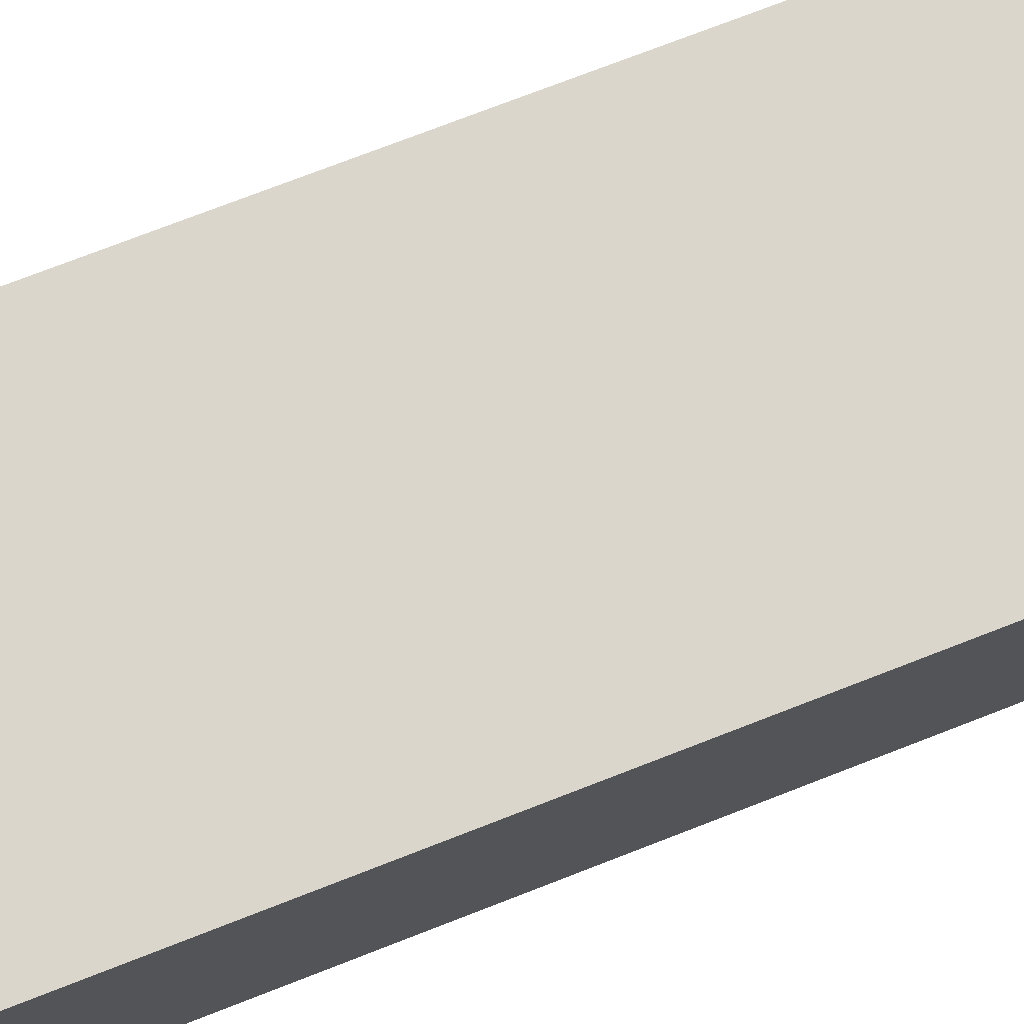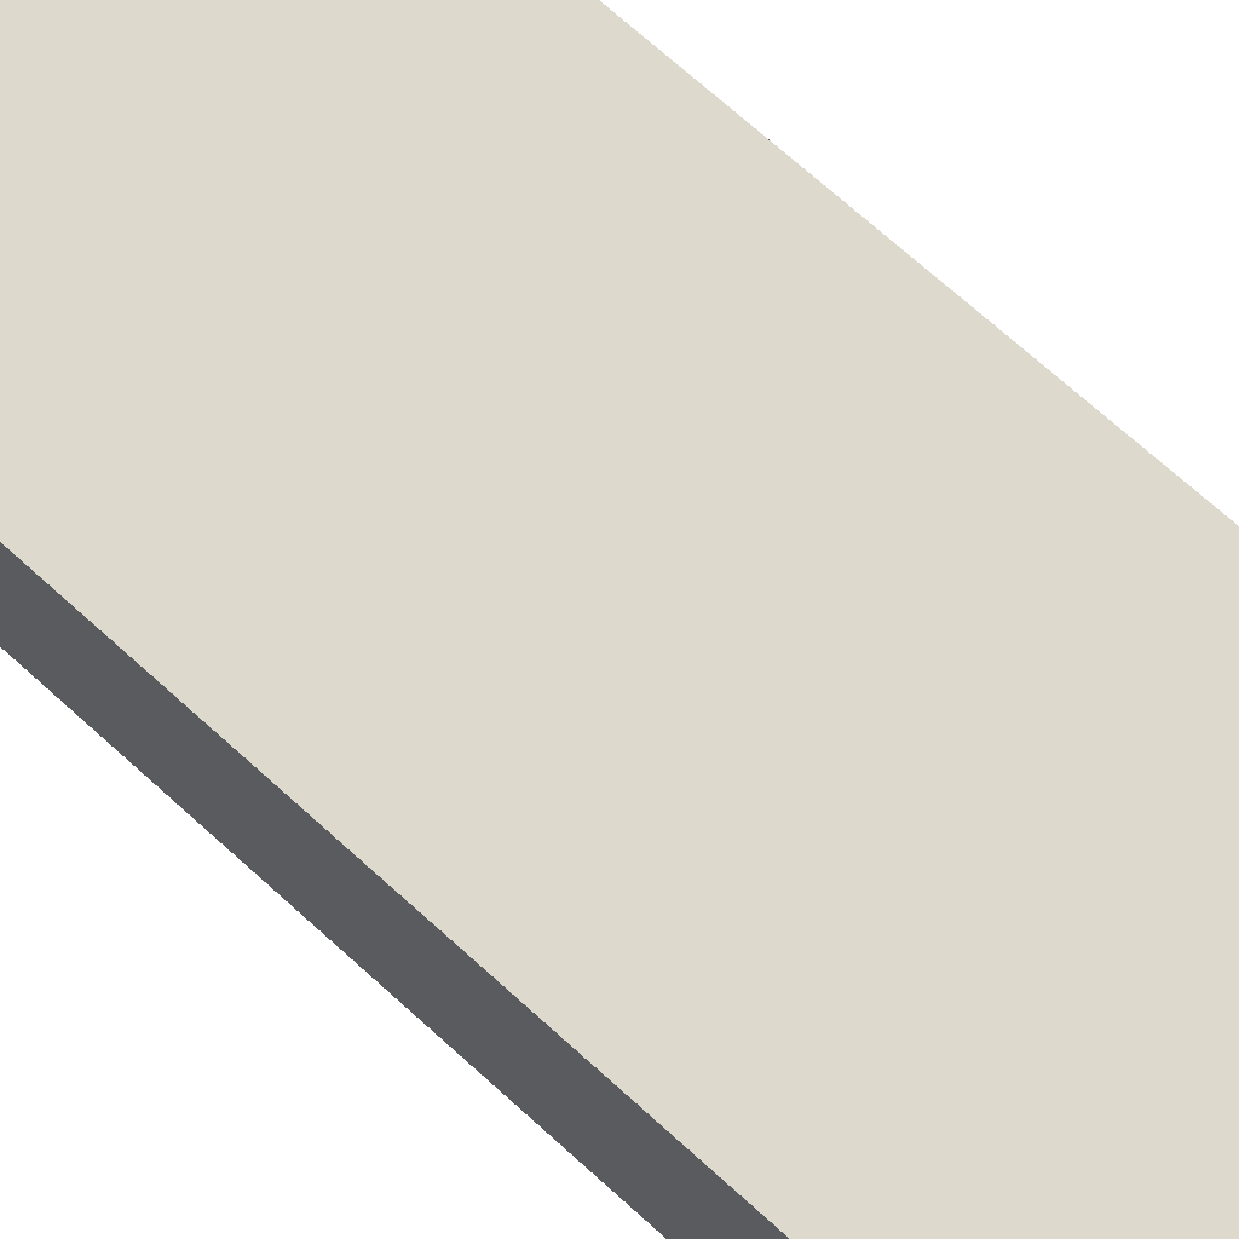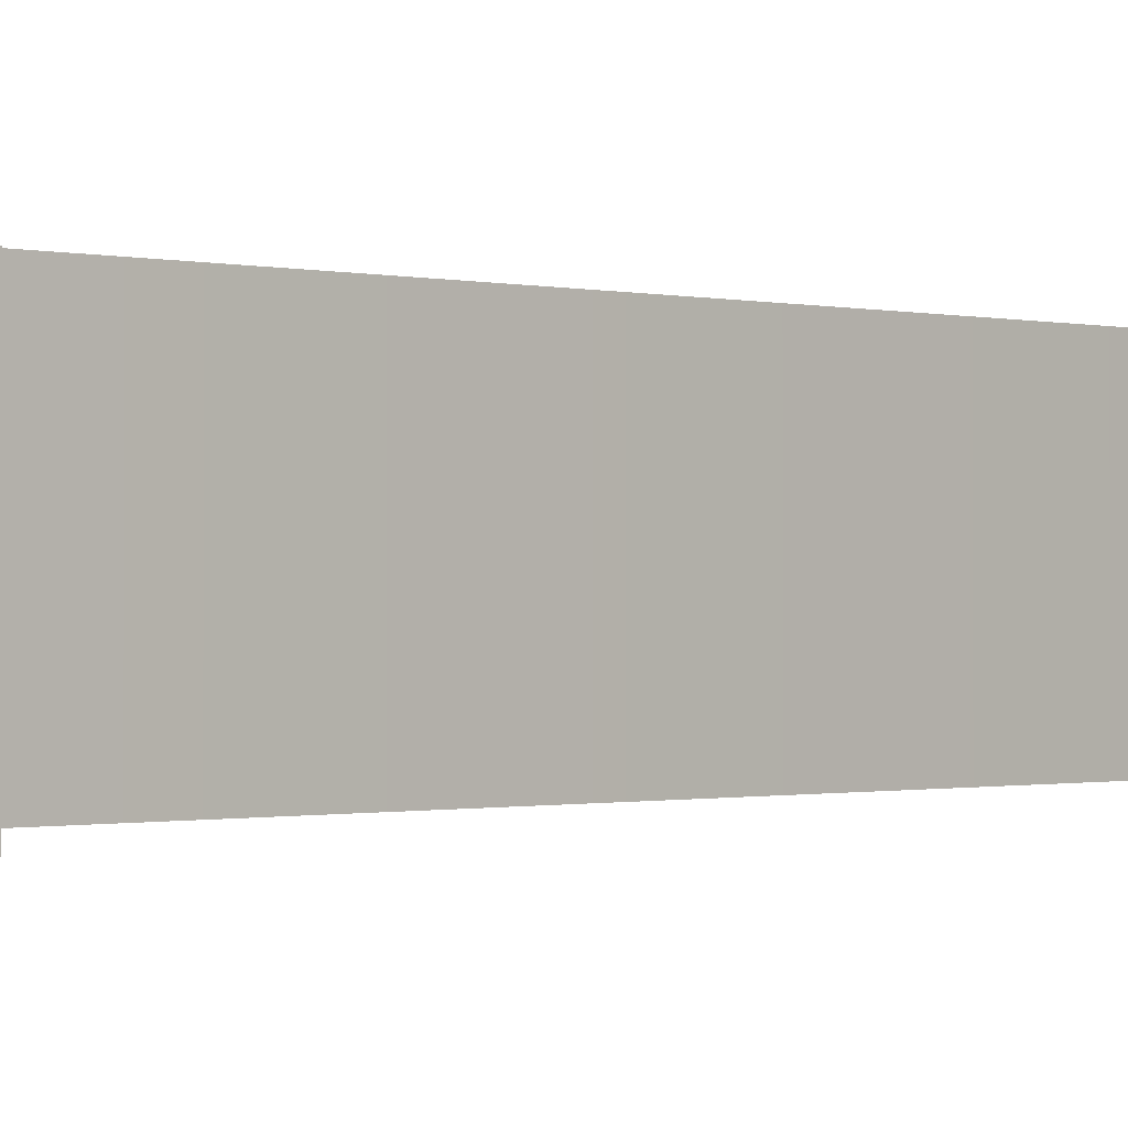
<metadata>
{"format":"obj","ext":"obj","renderer":"f3d","projection":"perspective","resolution":1024,"background":"white","views":[{"elev":74.0,"azim":-111.3,"up":"+Z"},{"elev":72.0,"azim":132.0,"up":"+Z"},{"elev":-0.6,"azim":45.6,"up":"+Z"}]}
</metadata>
<code>
v 0.1573 0.1407 0.1287
v 0.1567 0.1397 -0.07776
v 0.1573 0.1407 -0.07776
v 0.1567 0.1397 0.1287
v 0.1581 0.1416 0.1287
v -0.1581 0.1397 0.1287
v 0.1562 0.1386 -0.07776
v 0.1581 0.1416 -0.07776
v -0.1588 0.1407 0.1287
v -0.1576 0.1386 0.1287
v 0.1562 0.1386 0.1287
v 0.159 0.1425 -0.07776
v -0.1595 0.1416 0.1287
v -0.1581 0.1397 -0.07776
v -0.1588 0.1407 -0.07776
v 0.1558 0.1374 -0.07776
v 0.159 0.1425 0.1287
v -0.1595 0.1416 -0.07776
v -0.1573 0.1374 0.1287
v -0.1576 0.1386 -0.07776
v 0.1558 0.1374 0.1287
v 0.1557 0.1365 -0.07776
v 0.16 0.1432 -0.07776
v -0.1604 0.1425 0.1287
v 0.1307 0.1365 -0.06858
v 0.1307 0.1365 -0.07776
v 0.1163 0.157 -0.07776
v 0.1557 0.1365 -0.06858
v 0.161 0.1438 -0.07776
v 0.16 0.1432 0.1287
v -0.1604 0.1425 -0.07776
v -0.1571 0.1365 0.1287
v -0.1573 0.1374 -0.07776
v 0.1163 0.157 -0.06858
v 0.1557 0.1365 0.1287
v 0.1622 0.1442 -0.07776
v 0.161 0.1438 0.1287
v -0.1614 0.1432 0.1287
v -0.1571 0.1365 -0.06858
v 0.1085 0.1662 -0.07776
v 0.1556 0.1362 -0.06858
v 0.1633 0.1445 -0.07776
v 0.1622 0.1442 0.1287
v -0.1614 0.1432 -0.07776
v -0.1571 0.1362 0.1287
v -0.1571 0.1365 -0.07776
v -0.1178 0.157 -0.06858
v -0.1321 0.1365 -0.07776
v -0.1178 0.157 -0.07776
v 0.1085 0.1662 -0.06858
v 0.1556 0.1362 0.1287
v 0.169 0.1524 0.1287
v 0.169 0.1524 -0.07776
v 0.1633 0.1445 0.1287
v -0.1625 0.1438 0.1287
v -0.1571 0.1362 -0.06858
v -0.1321 0.1365 -0.06858
v -0.11 0.1662 -0.06858
v -0.1625 0.1438 -0.07776
v 0.09999 0.1747 -0.06858
v 0.1556 0.135 -0.06858
v 0.169 0.1595 0.1287
v 0.169 0.1595 -0.07776
v -0.1636 0.1442 0.1287
v -0.157 0.135 0.1287
v -0.11 0.1662 -0.07776
v -0.1636 0.1442 -0.07776
v 0.09999 0.1747 -0.07776
v 0.1345 0.171 0.1287
v 0.1426 0.1595 -0.07776
v 0.1345 0.171 -0.07776
v 0.1556 0.135 0.1287
v 0.1461 0.1595 -0.07776
v -0.1648 0.1445 0.1287
v -0.1705 0.1524 0.1287
v -0.157 0.135 -0.06858
v -0.1014 0.1747 -0.07776
v -0.1648 0.1445 -0.07776
v -0.1014 0.1747 -0.06858
v 0.09073 0.1824 -0.06858
v 0.1426 0.1595 0.1287
v 0.1254 0.1817 0.1287
v 0.1557 0.1338 -0.06858
v -0.1705 0.1595 0.1287
v -0.1571 0.1338 0.1287
v -0.1705 0.1524 -0.07776
v -0.09219 0.1824 -0.07776
v 0.09073 0.1824 -0.07776
v -0.09219 0.1824 -0.06858
v 0.1254 0.1817 -0.07776
v -0.1441 0.1595 0.1287
v -0.136 0.171 0.1287
v 0.1557 0.1338 0.1287
v -0.1705 0.1595 -0.07776
v -0.1571 0.1338 -0.06858
v -0.136 0.171 -0.07776
v -0.1441 0.1595 -0.07776
v 0.08082 0.1893 -0.06858
v -0.08228 0.1893 -0.07776
v 0.1155 0.1917 -0.07776
v -0.1269 0.1817 0.1287
v 0.1557 -0.6513 -0.06858
v -0.1475 0.1595 -0.07776
v -0.1571 -0.6513 0.1287
v -0.1269 0.1817 -0.07776
v 0.08082 0.1893 -0.07776
v -0.08228 0.1893 -0.06858
v 0.1155 0.1917 0.1287
v 0.1557 -0.6513 0.1287
v -0.1571 -0.6513 -0.06858
v -0.1169 0.1917 0.1287
v -0.1169 0.1917 -0.07776
v 0.07035 0.1953 -0.06858
v -0.07181 0.1953 -0.07776
v 0.1047 0.2007 -0.07776
v 0.1626 -0.6513 0.1287
v -0.164 -0.6513 0.1287
v -0.164 -0.6513 -0.07776
v -0.1061 0.2007 0.1287
v 0.07035 0.1953 -0.07776
v -0.07181 0.1953 -0.06858
v 0.1047 0.2007 0.1287
v 0.1626 -0.6513 -0.07776
v -0.1061 0.2007 -0.07776
v 0.0594 0.2004 -0.06858
v -0.06086 0.2004 -0.07776
v 0.0931 0.2087 -0.07776
v -0.159 -0.6632 0.1287
v 0.1626 -0.6632 -0.07776
v -0.09456 0.2087 0.1287
v 0.0931 0.2087 0.1287
v 0.0594 0.2004 -0.07776
v -0.06086 0.2004 -0.06858
v -0.164 -0.6632 0.1287
v 0.1626 -0.6632 0.1287
v -0.09456 0.2087 -0.07776
v 0.04804 0.2045 -0.06858
v -0.04951 0.2045 -0.07776
v 0.04804 0.2045 -0.07776
v 0.08089 0.2157 -0.07776
v -0.159 -0.6632 0.09658
v -0.1009 -0.6632 0.1287
v 0.1557 -0.6632 0.1287
v -0.164 -0.6632 -0.07776
v -0.159 -0.6632 -0.06858
v -0.08235 0.2157 0.1287
v 0.08089 0.2157 0.1287
v -0.04951 0.2045 -0.06858
v 0.03638 0.2075 -0.06858
v 0.03638 0.2075 -0.07776
v 0.1576 -0.6632 -0.06858
v -0.159 -0.6632 -0.03647
v -0.159 -0.6841 0.1287
v 0.1576 -0.6632 -0.03647
v -0.1009 -0.6632 -0.06858
v -0.08235 0.2157 -0.07776
v -0.03784 0.2075 -0.07776
v 0.06811 0.2216 -0.07776
v 0.02449 0.2096 -0.06858
v 0.02449 0.2096 -0.07776
v 0.09942 -0.6632 -0.06858
v -0.1009 -0.6632 -0.03647
v -0.1009 -0.6632 0.09658
v -0.1206 -0.6841 0.09658
v -0.159 -0.6841 0.09658
v 0.09755 -0.6632 0.1287
v -0.1206 -0.6841 0.1287
v 0.1557 -0.6632 0.09658
v -0.159 -0.6841 -0.03647
v -0.06957 0.2216 0.1287
v 0.06811 0.2216 0.1287
v -0.03784 0.2075 -0.06858
v -0.02595 0.2096 -0.07776
v 0.0133 0.2105 -0.06858
v 0.0133 0.2105 -0.07776
v 0.1576 -0.6841 -0.06858
v 0.09755 -0.6632 0.09658
v 0.1173 -0.6841 0.1287
v 0.1557 -0.6841 0.09658
v 0.09942 -0.6632 -0.03647
v -0.1206 -0.6841 -0.06858
v -0.159 -0.6841 -0.06858
v -0.06957 0.2216 -0.07776
v -0.02595 0.2096 -0.06858
v 0.05486 0.2264 -0.07776
v -0.01476 0.2105 -0.06858
v 0.1576 -0.6841 -0.03647
v 0.1192 -0.6841 -0.03647
v -0.1206 -0.6841 -0.03647
v 0.1557 -0.6841 0.1287
v -0.05632 0.2264 0.1287
v 0.05486 0.2264 0.1287
v -0.01476 0.2105 -0.07776
v -0.05632 0.2264 -0.07776
v 0.1192 -0.6841 -0.06858
v 0.1173 -0.6841 0.09658
v 0.04125 0.23 -0.07776
v -0.04271 0.23 0.1287
v 0.04125 0.23 0.1287
v -0.04271 0.23 -0.07776
v 0.02737 0.2324 -0.07776
v -0.02884 0.2324 0.1287
v 0.02737 0.2324 0.1287
v -0.02884 0.2324 -0.07776
v 0.01424 0.2335 -0.07776
v -0.0157 0.2335 0.1287
v 0.01424 0.2335 0.1287
v -0.0157 0.2335 -0.07776
v -0.000731 0.2335 -0.07776
v 0.01335 0.2335 -0.07776
v -0.1475 0.1598 -0.07776
v 0.1461 0.1598 -0.07776
v 0.1558 0.1365 -0.07776
g mesh1_mesh1-geometry
f 1 2 3
f 2 1 4
f 3 5 1
f 6 4 1
f 4 7 2
f 5 3 8
f 9 1 5
f 10 4 6
f 6 1 9
f 7 4 11
f 12 5 8
f 9 5 13
f 10 11 4
f 14 10 6
f 15 6 9
f 11 16 7
f 5 12 17
f 13 5 17
f 18 9 13
f 19 11 10
f 10 14 20
f 6 15 14
f 9 18 15
f 16 11 21
f 21 22 16
f 23 17 12
f 13 17 24
f 24 18 13
f 19 21 11
f 20 19 10
f 22 25 26
f 25 27 26
f 22 21 28
f 29 30 23
f 17 23 30
f 24 17 30
f 18 24 31
f 32 21 19
f 19 20 33
f 25 22 28
f 27 25 34
f 28 21 35
f 36 37 29
f 30 29 37
f 24 30 38
f 38 31 24
f 32 35 21
f 19 39 32
f 33 39 19
f 34 40 27
f 35 41 28
f 42 43 36
f 37 36 43
f 38 30 37
f 31 38 44
f 45 35 32
f 39 45 32
f 39 33 46
f 47 48 49
f 40 34 50
f 41 35 51
f 52 42 53
f 43 42 54
f 55 37 43
f 38 37 55
f 55 44 38
f 45 51 35
f 45 39 56
f 48 39 46
f 48 47 57
f 49 58 47
f 44 55 59
f 39 48 57
f 60 40 50
f 51 61 41
f 62 53 63
f 42 52 54
f 53 62 52
f 64 43 54
f 55 43 64
f 65 51 45
f 56 65 45
f 58 49 66
f 64 59 55
f 59 64 67
f 40 60 68
f 69 70 71
f 61 51 72
f 73 62 63
f 74 54 52
f 75 52 62
f 64 54 74
f 65 72 51
f 65 56 76
f 77 58 66
f 74 67 64
f 67 74 78
f 58 77 79
f 80 68 60
f 70 69 81
f 71 82 69
f 81 73 70
f 72 83 61
f 62 73 81
f 74 52 75
f 75 62 84
f 85 72 65
f 76 85 65
f 74 86 78
f 87 79 77
f 68 80 88
f 79 87 89
f 82 71 90
f 69 91 81
f 92 69 82
f 83 72 93
f 84 62 81
f 86 74 75
f 94 75 84
f 85 93 72
f 85 76 95
f 91 96 97
f 75 94 86
f 98 88 80
f 99 89 87
f 100 82 90
f 91 69 92
f 84 81 91
f 92 82 101
f 93 102 83
f 84 103 94
f 104 93 85
f 95 104 85
f 103 91 97
f 96 91 92
f 92 105 96
f 88 98 106
f 89 99 107
f 82 100 108
f 91 103 84
f 101 82 108
f 105 92 101
f 102 93 109
f 93 104 109
f 104 95 110
f 105 111 112
f 113 106 98
f 114 107 99
f 115 108 100
f 101 108 111
f 111 105 101
f 109 116 102
f 117 109 104
f 110 118 104
f 119 112 111
f 106 113 120
f 107 114 121
f 108 115 122
f 111 108 122
f 102 118 110
f 117 116 109
f 123 102 116
f 104 118 117
f 112 119 124
f 111 122 119
f 125 120 113
f 126 121 114
f 127 122 115
f 102 123 118
f 117 128 116
f 116 129 123
f 130 124 119
f 119 122 131
f 120 125 132
f 121 126 133
f 122 127 131
f 128 117 134
f 128 135 116
f 129 116 135
f 124 130 136
f 119 131 130
f 137 132 125
f 138 133 126
f 132 137 139
f 140 131 127
f 134 141 128
f 142 135 128
f 143 129 135
f 144 145 134
f 146 136 130
f 130 131 147
f 133 138 148
f 149 139 137
f 131 140 147
f 139 149 150
f 129 151 144
f 141 134 152
f 141 153 128
f 142 143 135
f 153 142 128
f 129 143 154
f 144 155 145
f 152 134 145
f 136 146 156
f 130 147 146
f 157 148 138
f 158 147 140
f 159 150 149
f 150 159 160
f 151 129 154
f 144 151 161
f 162 141 152
f 141 162 163
f 164 141 163
f 153 141 165
f 143 142 166
f 142 164 163
f 155 142 163
f 142 153 167
f 154 143 168
f 144 161 155
f 145 169 152
f 170 156 146
f 146 147 171
f 148 157 172
f 173 172 157
f 147 158 171
f 160 174 175
f 174 160 159
f 154 176 151
f 169 162 152
f 155 163 162
f 141 164 165
f 164 153 165
f 142 177 166
f 178 143 166
f 164 142 167
f 155 177 142
f 153 164 167
f 143 179 168
f 154 168 180
f 155 161 177
f 162 181 155
f 169 145 182
f 156 170 183
f 146 171 170
f 172 173 184
f 185 171 158
f 186 175 174
f 176 154 187
f 161 188 180
f 180 177 161
f 162 169 189
f 177 178 166
f 143 178 190
f 179 143 190
f 179 177 168
f 180 168 177
f 181 169 182
f 181 162 189
f 191 183 170
f 170 171 192
f 193 184 173
f 171 185 192
f 183 191 194
f 175 186 193
f 188 176 187
f 188 161 195
f 176 188 195
f 169 181 189
f 178 177 196
f 178 179 190
f 177 179 196
f 170 192 191
f 184 193 186
f 197 192 185
f 198 194 191
f 179 178 196
f 191 192 199
f 192 197 199
f 194 198 200
f 191 199 198
f 201 199 197
f 202 200 198
f 198 199 203
f 199 201 203
f 200 202 204
f 198 203 202
f 205 203 201
f 206 204 202
f 202 203 207
f 203 205 207
f 204 206 208
f 202 207 206
f 209 207 205
f 206 209 208
f 207 209 206
g mesh1_mesh1-geometry
f 3 2 1
f 4 1 2
f 3 27 2
f 1 5 3
f 1 4 6
f 2 7 4
f 2 27 7
f 8 27 3
f 8 3 5
f 5 1 9
f 6 4 10
f 9 1 6
f 11 4 7
f 7 27 16
f 12 27 8
f 8 5 12
f 13 5 9
f 4 11 10
f 6 10 14
f 9 6 15
f 7 16 11
f 16 27 22
f 23 27 12
f 17 12 5
f 17 5 13
f 13 9 18
f 10 11 19
f 20 14 10
f 14 15 6
f 15 18 9
f 21 11 16
f 26 22 27
f 16 22 21
f 29 27 23
f 12 17 23
f 24 17 13
f 13 18 24
f 11 21 19
f 10 19 20
f 14 20 49
f 15 14 49
f 18 15 49
f 26 25 22
f 26 27 25
f 28 21 22
f 36 27 29
f 23 30 29
f 30 23 17
f 30 17 24
f 31 24 18
f 19 21 32
f 33 20 19
f 20 33 49
f 31 18 49
f 28 22 25
f 34 25 27
f 35 21 28
f 42 27 36
f 29 37 36
f 37 29 30
f 38 30 24
f 24 31 38
f 21 35 32
f 32 39 19
f 19 39 33
f 49 33 48
f 44 31 49
f 25 57 28
f 34 47 25
f 27 40 34
f 28 41 35
f 53 27 42
f 36 43 42
f 43 36 37
f 37 30 38
f 44 38 31
f 32 35 45
f 32 45 39
f 46 33 39
f 46 48 33
f 49 48 47
f 59 44 49
f 57 39 28
f 57 25 47
f 58 47 34
f 50 34 40
f 27 70 40
f 51 35 41
f 28 39 41
f 63 27 53
f 53 42 52
f 54 42 43
f 43 37 55
f 55 37 38
f 38 44 55
f 35 51 45
f 56 39 45
f 46 39 48
f 57 47 48
f 47 58 49
f 59 55 44
f 67 59 49
f 57 48 39
f 50 58 34
f 50 40 60
f 71 40 70
f 70 27 63
f 41 61 51
f 39 56 41
f 63 53 62
f 54 52 42
f 52 62 53
f 54 43 64
f 64 43 55
f 45 51 65
f 45 65 56
f 66 49 58
f 55 59 64
f 67 64 59
f 78 67 49
f 79 58 50
f 68 60 40
f 60 79 50
f 68 40 71
f 71 70 69
f 73 70 63
f 72 51 61
f 41 56 61
f 63 62 73
f 52 54 74
f 62 52 75
f 74 54 64
f 51 72 65
f 76 56 65
f 66 97 49
f 66 58 77
f 64 67 74
f 78 74 67
f 86 78 49
f 79 77 58
f 60 68 80
f 89 79 60
f 90 68 71
f 81 69 70
f 69 82 71
f 70 73 81
f 61 83 72
f 56 76 61
f 81 73 62
f 75 52 74
f 84 62 75
f 65 72 85
f 65 85 76
f 97 94 49
f 96 97 66
f 77 96 66
f 78 86 74
f 94 86 49
f 77 79 87
f 88 80 68
f 80 89 60
f 89 87 79
f 88 68 90
f 90 71 82
f 81 91 69
f 82 69 92
f 93 72 83
f 61 76 83
f 81 62 84
f 75 74 86
f 84 75 94
f 72 93 85
f 95 76 85
f 103 94 97
f 97 96 91
f 105 96 77
f 86 94 75
f 87 105 77
f 80 88 98
f 98 89 80
f 87 89 99
f 100 88 90
f 90 82 100
f 92 69 91
f 91 81 84
f 101 82 92
f 83 102 93
f 76 95 83
f 94 103 84
f 85 93 104
f 85 104 95
f 97 91 103
f 92 91 96
f 96 105 92
f 112 105 87
f 106 98 88
f 107 89 98
f 107 99 89
f 99 112 87
f 106 88 100
f 108 100 82
f 84 103 91
f 108 82 101
f 101 92 105
f 109 93 102
f 83 95 102
f 109 104 93
f 110 95 104
f 112 111 105
f 98 106 113
f 113 107 98
f 99 107 114
f 114 112 99
f 120 106 100
f 100 108 115
f 111 108 101
f 101 105 111
f 110 109 102
f 102 109 110
f 102 116 109
f 110 102 95
f 109 110 104
f 104 110 109
f 104 109 117
f 104 118 110
f 111 112 119
f 120 113 106
f 121 107 113
f 121 114 107
f 124 112 114
f 115 120 100
f 122 115 108
f 122 108 111
f 110 118 102
f 109 116 117
f 116 102 123
f 117 118 104
f 124 119 112
f 119 122 111
f 113 120 125
f 133 121 113
f 114 121 126
f 126 124 114
f 132 120 115
f 115 122 127
f 118 123 102
f 116 128 117
f 123 129 116
f 117 134 118
f 119 124 130
f 131 122 119
f 132 125 120
f 125 133 113
f 133 126 121
f 138 124 126
f 139 132 115
f 131 127 122
f 127 139 115
f 123 118 129
f 134 117 128
f 116 135 128
f 135 116 129
f 144 118 134
f 136 130 124
f 130 131 119
f 125 132 137
f 148 133 125
f 126 133 138
f 136 124 138
f 139 137 132
f 127 131 140
f 150 139 127
f 144 129 118
f 128 141 134
f 128 135 142
f 135 129 143
f 134 145 144
f 130 136 146
f 147 131 130
f 137 148 125
f 148 138 133
f 157 136 138
f 137 139 149
f 147 140 131
f 140 160 127
f 150 149 139
f 160 150 127
f 144 151 129
f 152 134 141
f 163 128 141
f 141 128 163
f 128 153 141
f 135 143 142
f 128 163 142
f 142 163 128
f 128 142 153
f 154 143 129
f 145 155 144
f 145 134 152
f 156 146 136
f 146 147 130
f 149 148 137
f 138 148 157
f 173 136 157
f 140 147 158
f 175 160 140
f 149 150 159
f 160 159 150
f 154 129 151
f 161 151 144
f 152 141 162
f 163 162 141
f 163 141 164
f 165 141 153
f 166 142 143
f 163 164 142
f 163 142 155
f 167 153 142
f 168 143 154
f 155 161 144
f 155 152 145
f 145 152 155
f 155 145 181
f 152 169 145
f 146 156 170
f 156 136 173
f 171 147 146
f 172 148 149
f 172 157 148
f 157 172 173
f 171 158 147
f 158 183 140
f 175 174 160
f 156 175 140
f 159 172 149
f 159 160 174
f 151 176 154
f 180 151 154
f 154 151 180
f 151 180 161
f 161 180 151
f 151 161 176
f 152 155 162
f 162 155 152
f 152 162 169
f 162 163 155
f 165 164 141
f 165 153 164
f 166 177 142
f 166 143 178
f 166 168 143
f 143 168 166
f 167 142 164
f 142 177 155
f 167 164 153
f 168 179 143
f 180 168 154
f 177 161 155
f 182 181 145
f 155 181 162
f 182 145 169
f 183 170 156
f 170 171 146
f 193 156 173
f 184 173 172
f 158 171 185
f 183 156 140
f 194 183 158
f 174 175 186
f 175 156 193
f 184 172 159
f 174 186 159
f 187 154 176
f 188 154 180
f 180 154 188
f 180 188 161
f 161 177 180
f 195 176 161
f 189 169 162
f 166 178 177
f 168 166 177
f 177 166 168
f 190 178 143
f 190 143 179
f 168 177 179
f 177 168 180
f 182 169 181
f 189 162 181
f 170 183 191
f 192 171 170
f 173 184 193
f 192 185 171
f 185 194 158
f 194 191 183
f 193 186 175
f 186 184 159
f 154 188 187
f 187 188 154
f 187 176 188
f 195 161 188
f 195 188 176
f 189 181 169
f 196 177 178
f 190 179 178
f 196 179 177
f 191 192 170
f 186 193 184
f 185 192 197
f 200 194 185
f 191 194 198
f 196 178 179
f 199 192 191
f 199 197 192
f 197 200 185
f 200 198 194
f 198 199 191
f 197 199 201
f 204 200 197
f 198 200 202
f 203 199 198
f 203 201 199
f 201 204 197
f 204 202 200
f 202 203 198
f 201 203 205
f 208 204 201
f 202 204 206
f 207 203 202
f 207 205 203
f 205 208 201
f 208 206 204
f 206 207 202
f 205 207 209
f 209 208 205
f 208 209 206
f 206 209 207
f 210 205 209
f 209 205 210
g mesh1_mesh1-geometry
f 2 27 3
f 7 27 2
f 3 27 8
f 16 27 7
f 8 27 12
f 22 27 16
f 12 27 23
f 27 22 26
f 23 27 29
f 49 20 14
f 49 14 15
f 49 15 18
f 29 27 36
f 49 33 20
f 49 18 31
f 36 27 42
f 48 33 49
f 49 31 44
f 28 57 25
f 25 47 34
f 42 27 53
f 33 48 46
f 49 44 59
f 28 39 57
f 47 25 57
f 34 47 58
f 40 70 27
f 41 39 28
f 53 27 63
f 49 59 67
f 34 58 50
f 70 40 71
f 63 27 70
f 41 56 39
f 49 67 78
f 50 58 79
f 50 79 60
f 71 40 68
f 63 70 73
f 61 56 41
f 49 97 66
f 49 78 86
f 60 79 89
f 71 68 90
f 61 76 56
f 49 94 97
f 66 97 96
f 66 96 77
f 49 86 94
f 60 89 80
f 90 68 88
f 83 76 61
f 97 94 103
f 77 96 105
f 77 105 87
f 80 89 98
f 90 88 100
f 83 95 76
f 87 105 112
f 98 89 107
f 87 112 99
f 100 88 106
f 102 95 83
f 98 107 113
f 99 112 114
f 100 106 120
f 95 102 110
f 113 107 121
f 114 112 124
f 100 120 115
f 113 121 133
f 114 124 126
f 115 120 132
f 113 133 125
f 126 124 138
f 115 132 139
f 115 139 127
f 129 118 123
f 125 133 148
f 138 124 136
f 127 139 150
f 118 129 144
f 125 148 137
f 138 136 157
f 127 160 140
f 127 150 160
f 137 148 149
f 157 136 173
f 140 160 175
f 181 145 155
f 173 136 156
f 149 148 172
f 140 183 158
f 140 175 156
f 149 172 159
f 176 161 151
f 145 181 182
f 173 156 193
f 140 156 183
f 158 183 194
f 193 156 175
f 159 172 184
f 159 186 174
f 161 176 195
f 158 194 185
f 159 184 186
f 185 194 200
f 185 200 197
f 197 200 204
f 197 204 201
f 201 204 208
f 201 208 205
f 205 208 209
g mesh1_mesh1-geometry
f 118 134 117
f 134 118 144
g mesh2_mesh2-geometry
l 211 103
g mesh3_mesh3-geometry
l 73 212
g mesh4_mesh4-geometry
l 22 213

</code>
